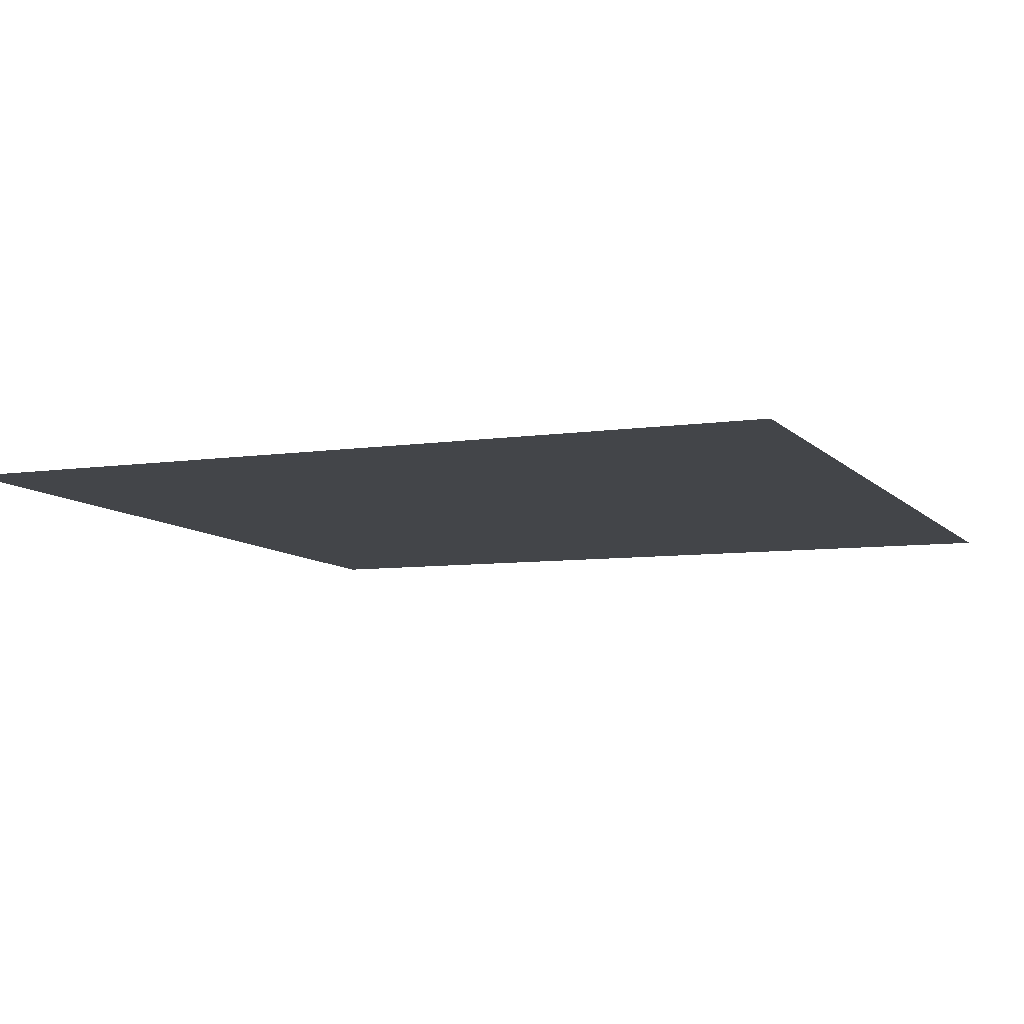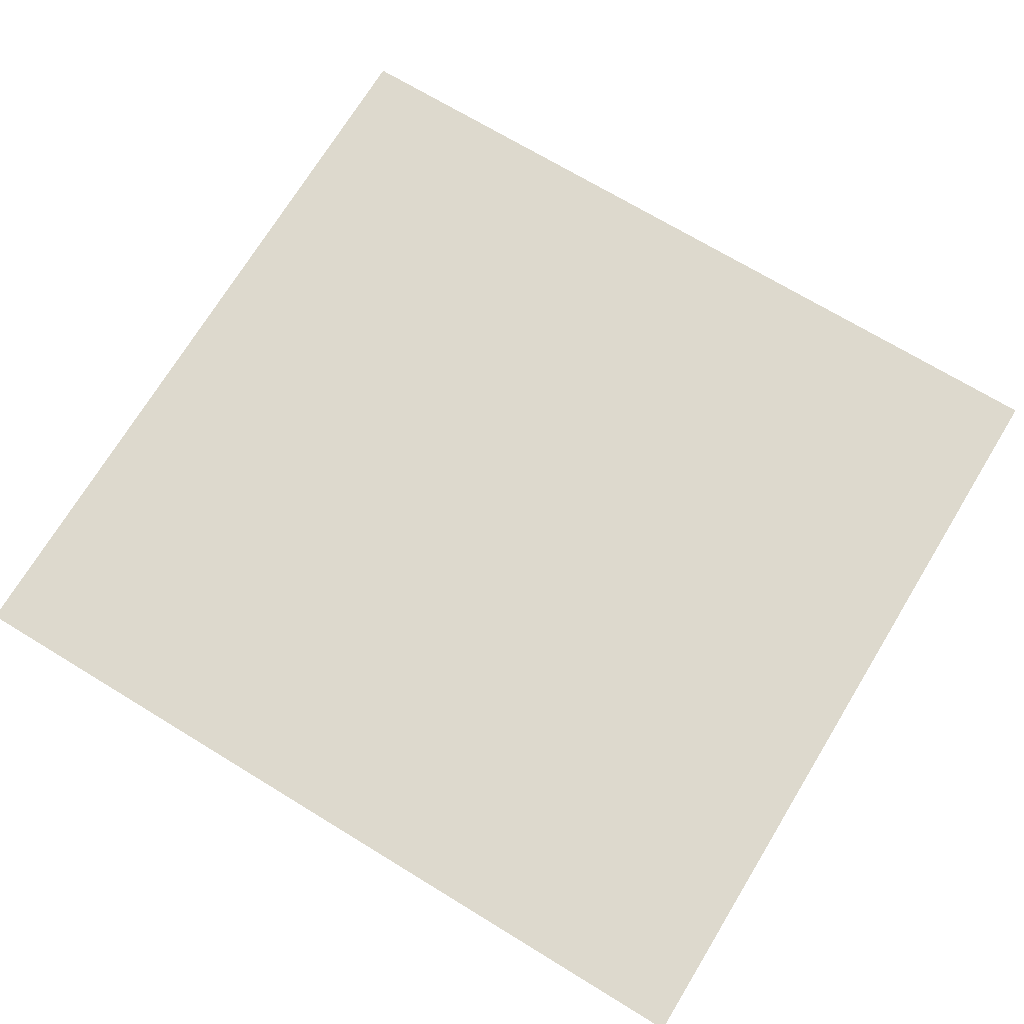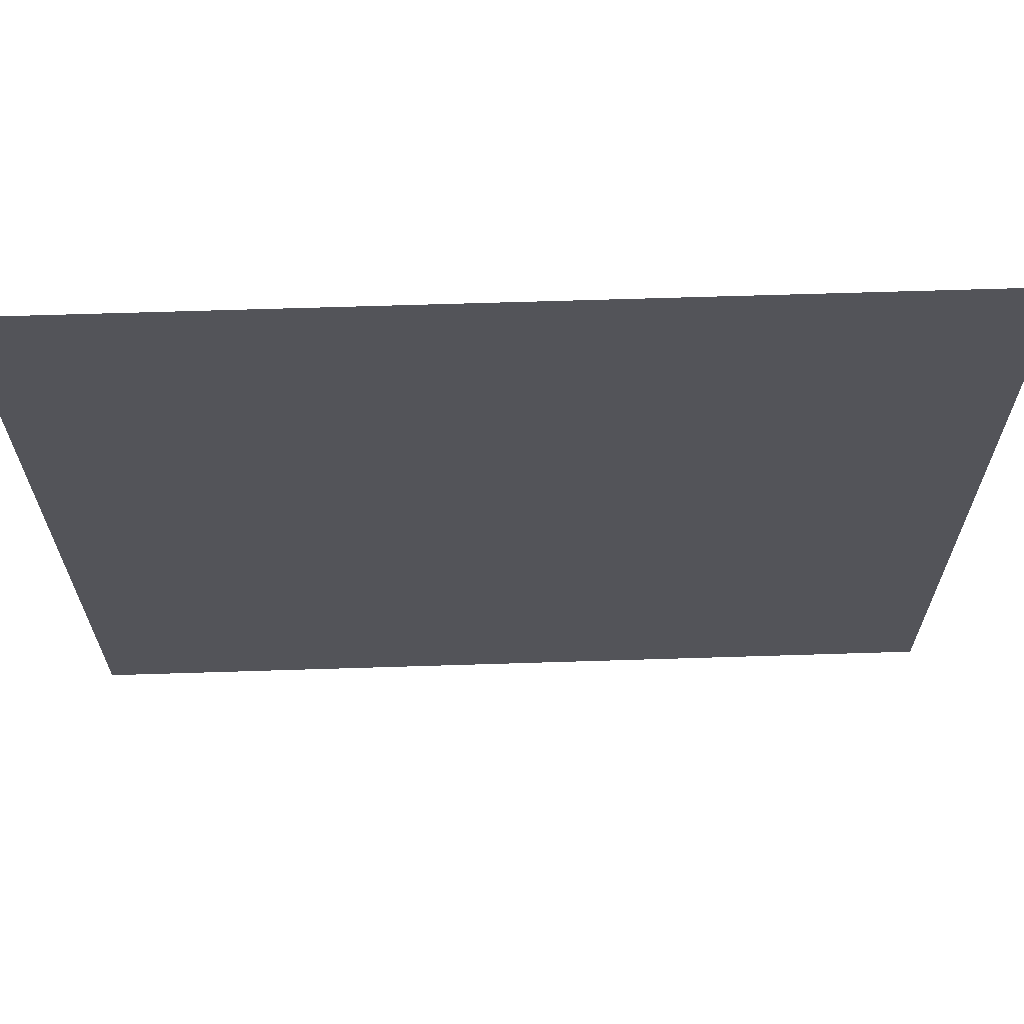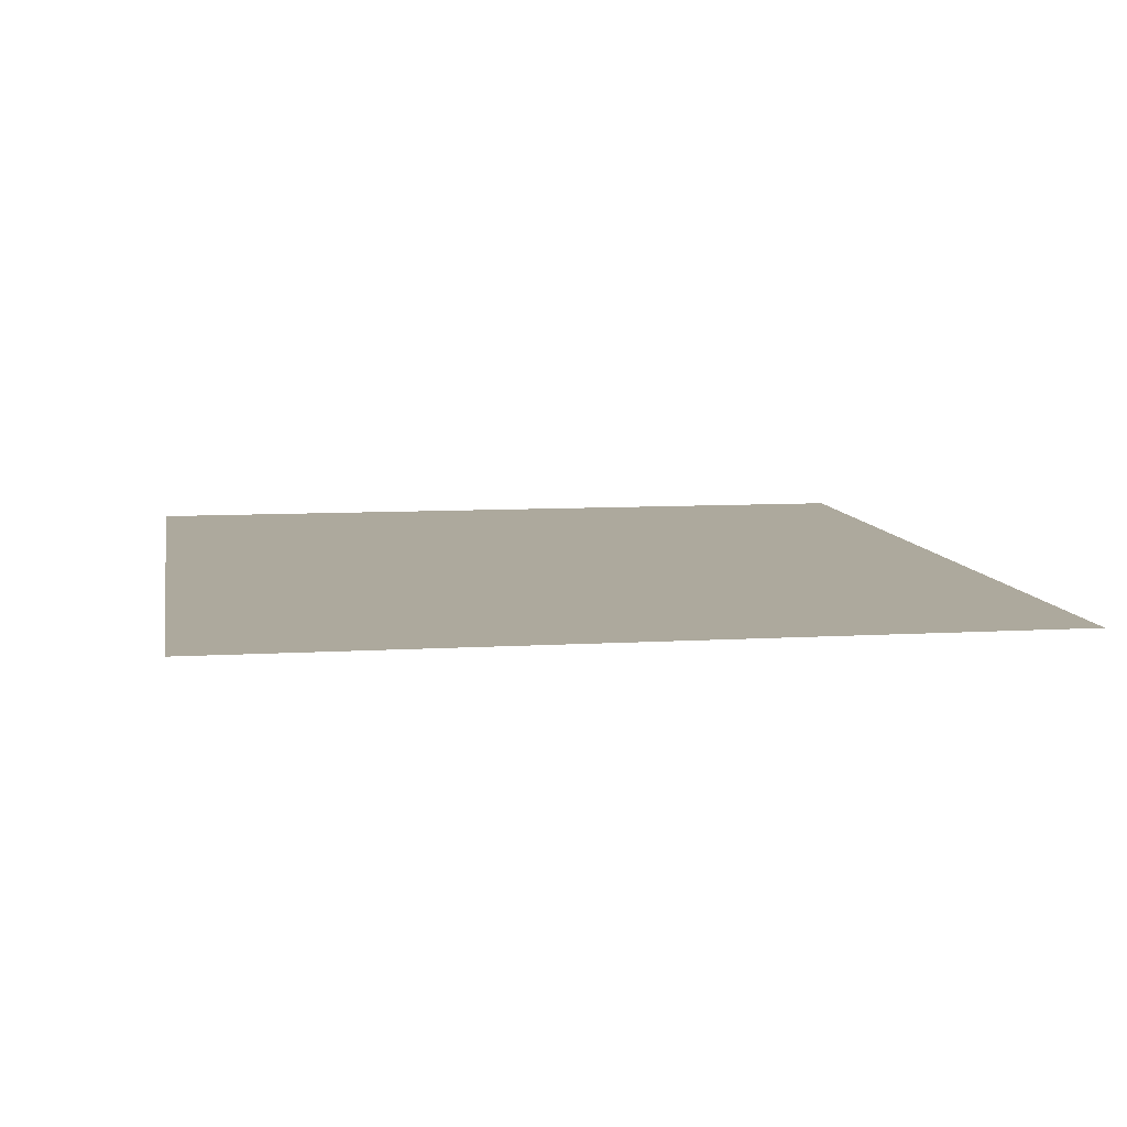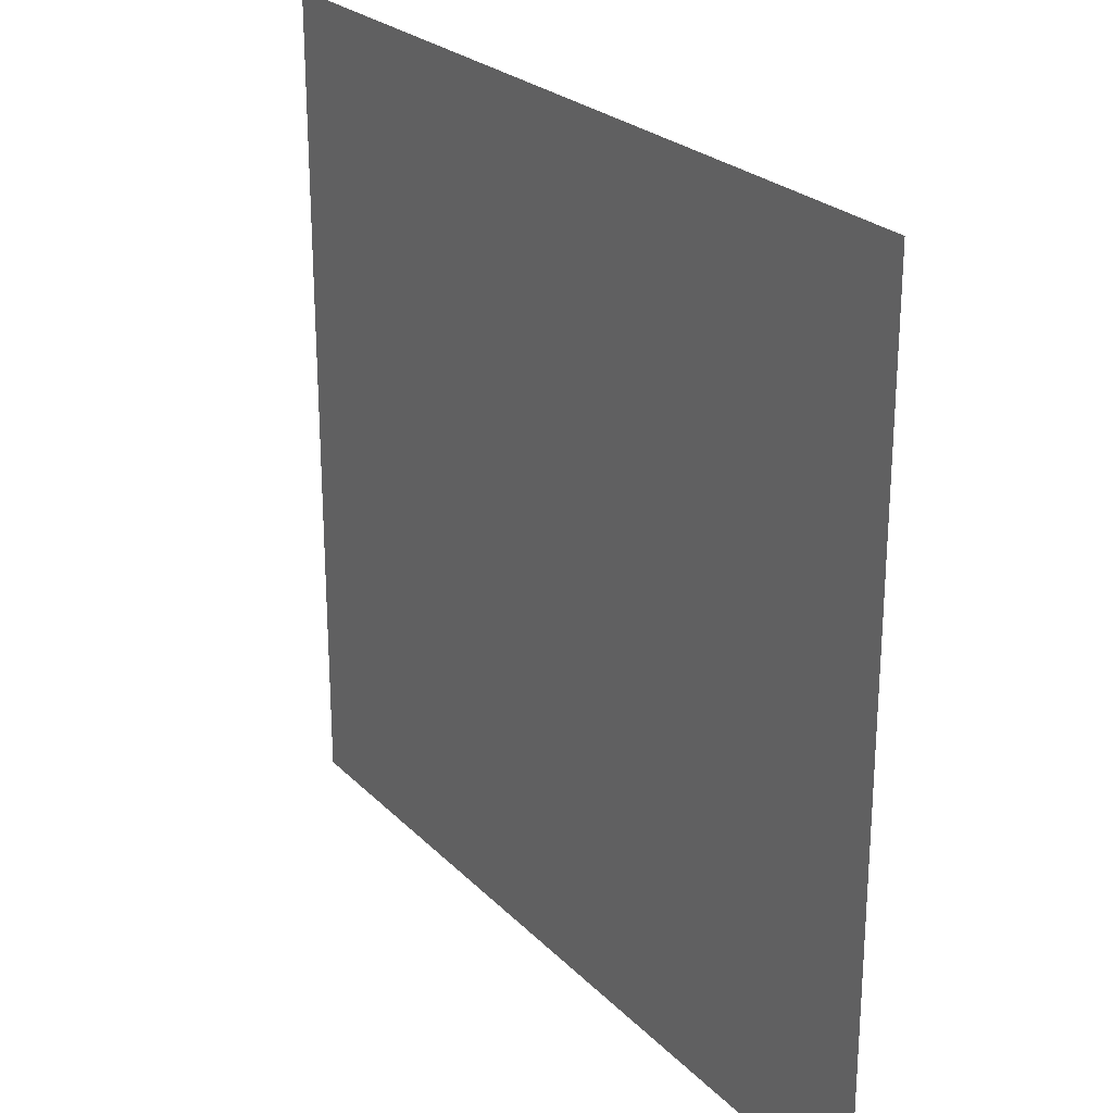
<metadata>
{"format":"obj","ext":"obj","renderer":"f3d","projection":"perspective","resolution":1024,"background":"white","views":[{"elev":-9.3,"azim":24.6,"up":"+Z"},{"elev":72.3,"azim":-148.6,"up":"+Z"},{"elev":66.1,"azim":179.2,"up":"+Y"},{"elev":7.9,"azim":80.0,"up":"+Z"},{"elev":24.8,"azim":-121.7,"up":"+Y"}]}
</metadata>
<code>
o mesh102/mesh102-geometry#mesh102-geometry
v 0.02906 -0.2164 0.6788
v 0.04487 -0.2164 0.6785
v 0.04487 -0.2016 0.6785
v 0.02906 -0.2016 0.6788
f 1 2 3
f 1 3 4
f 3 2 1
f 4 3 1

</code>
